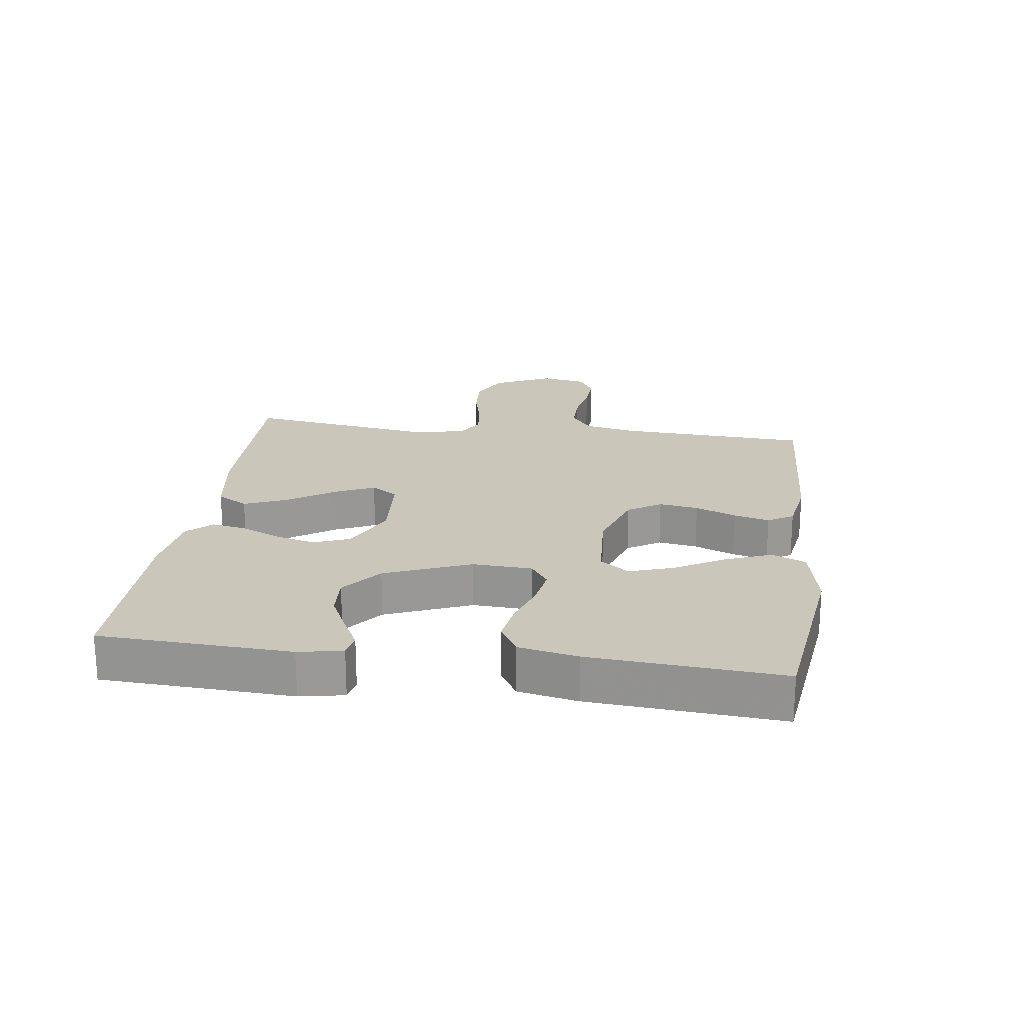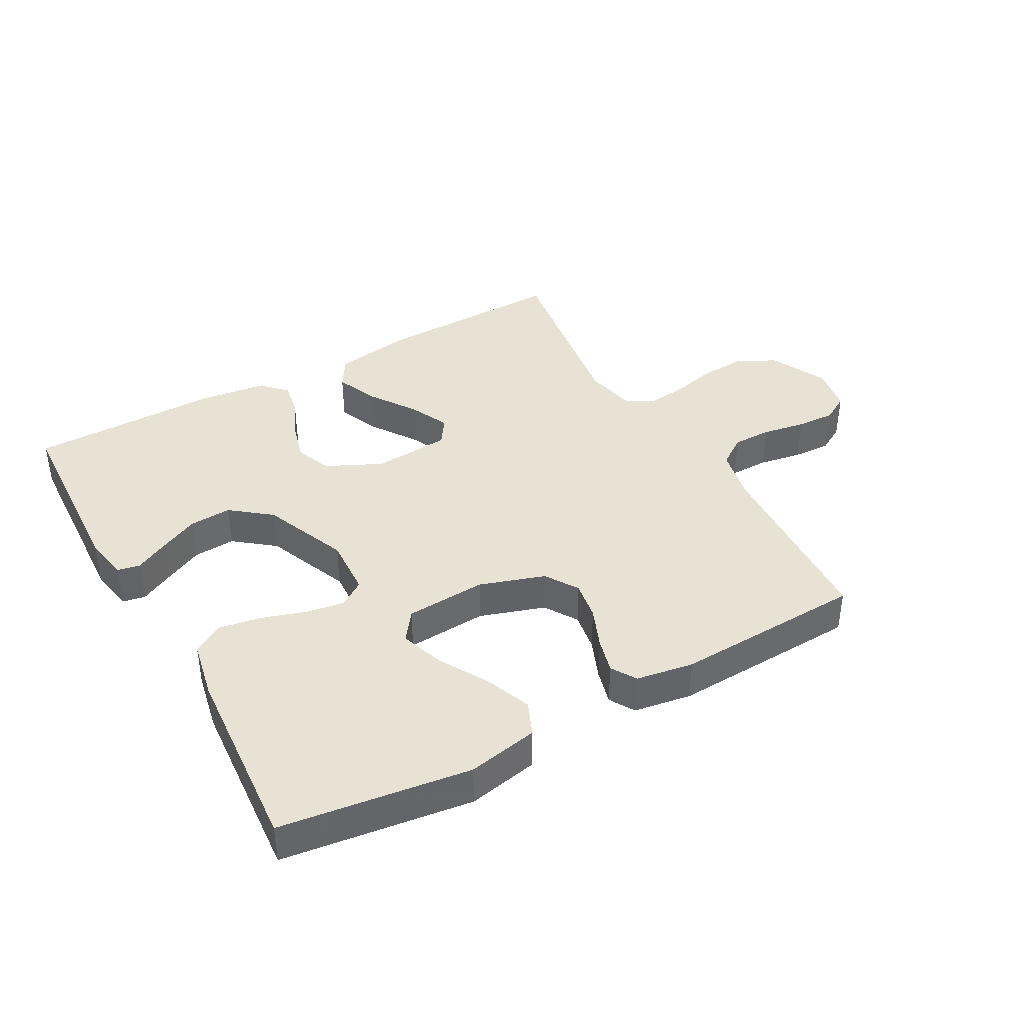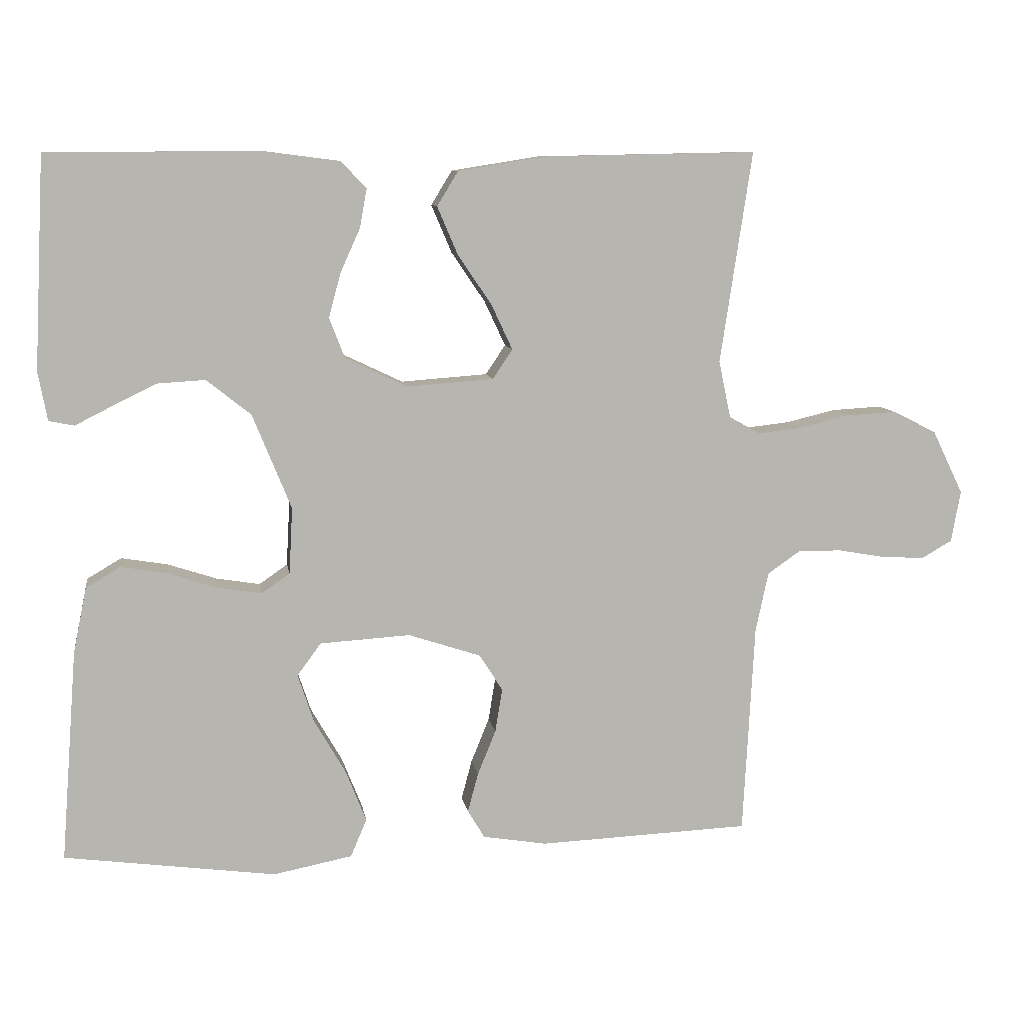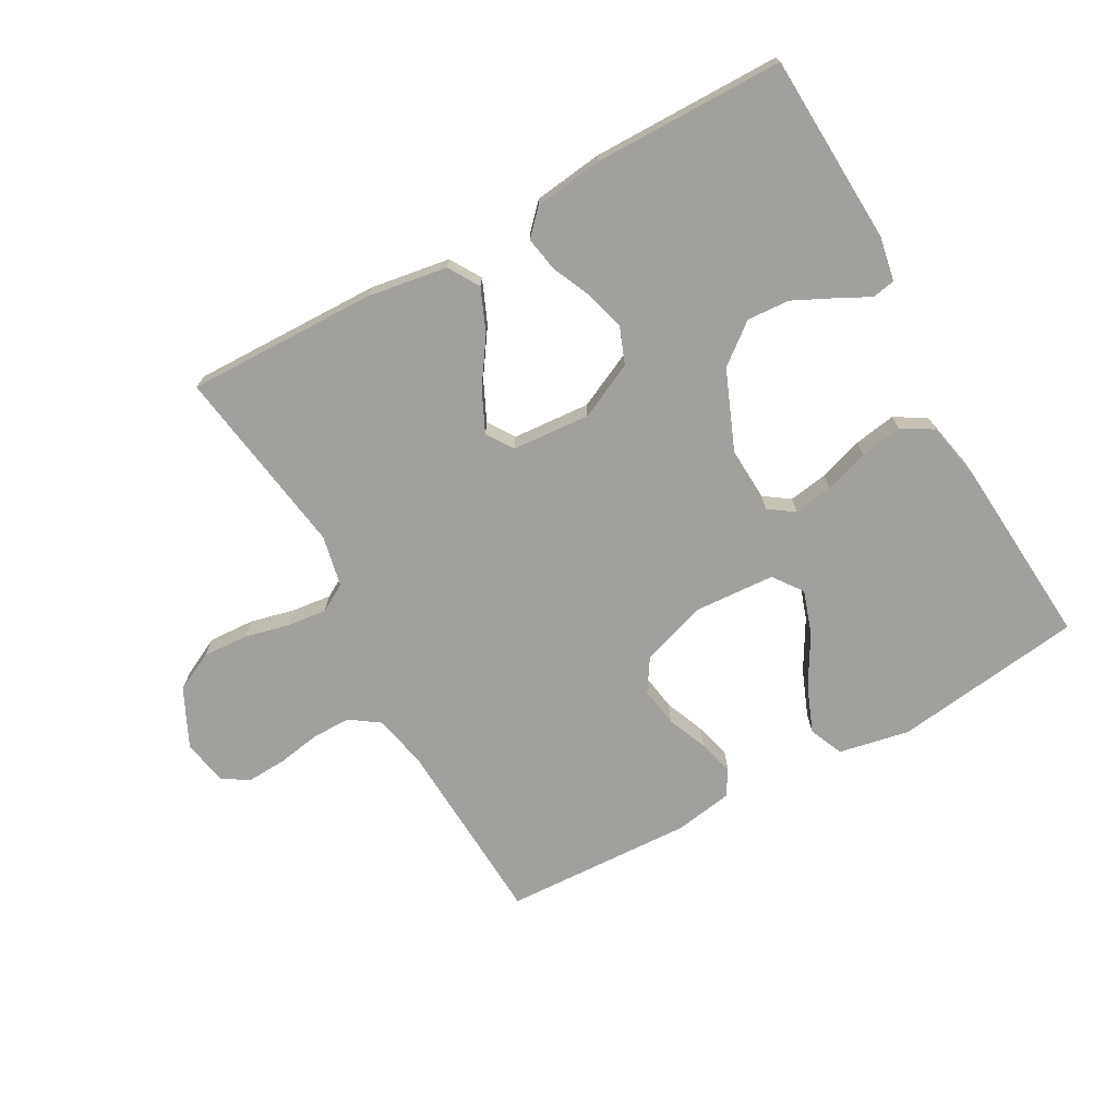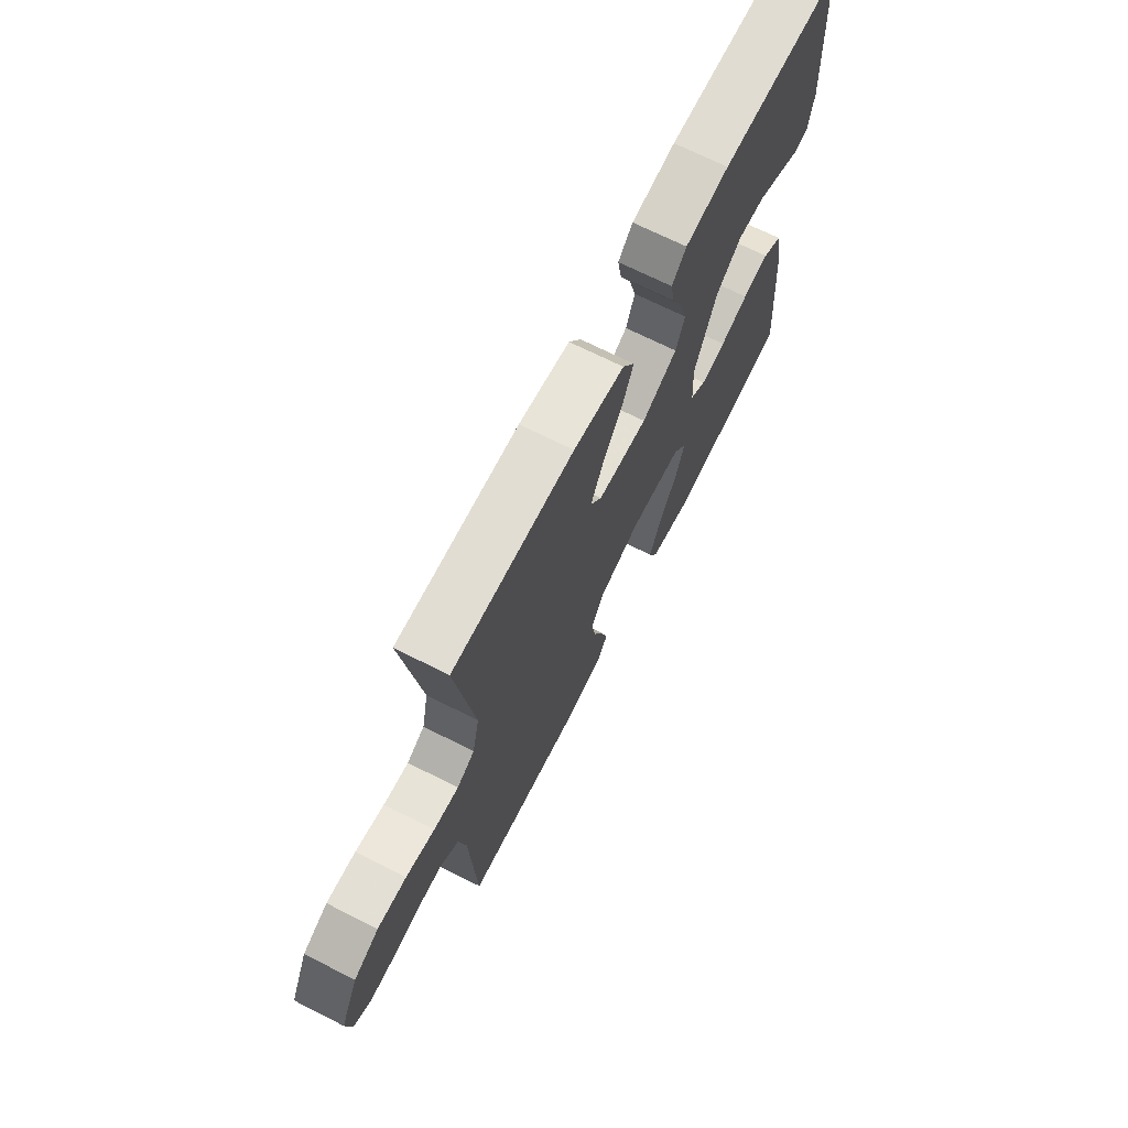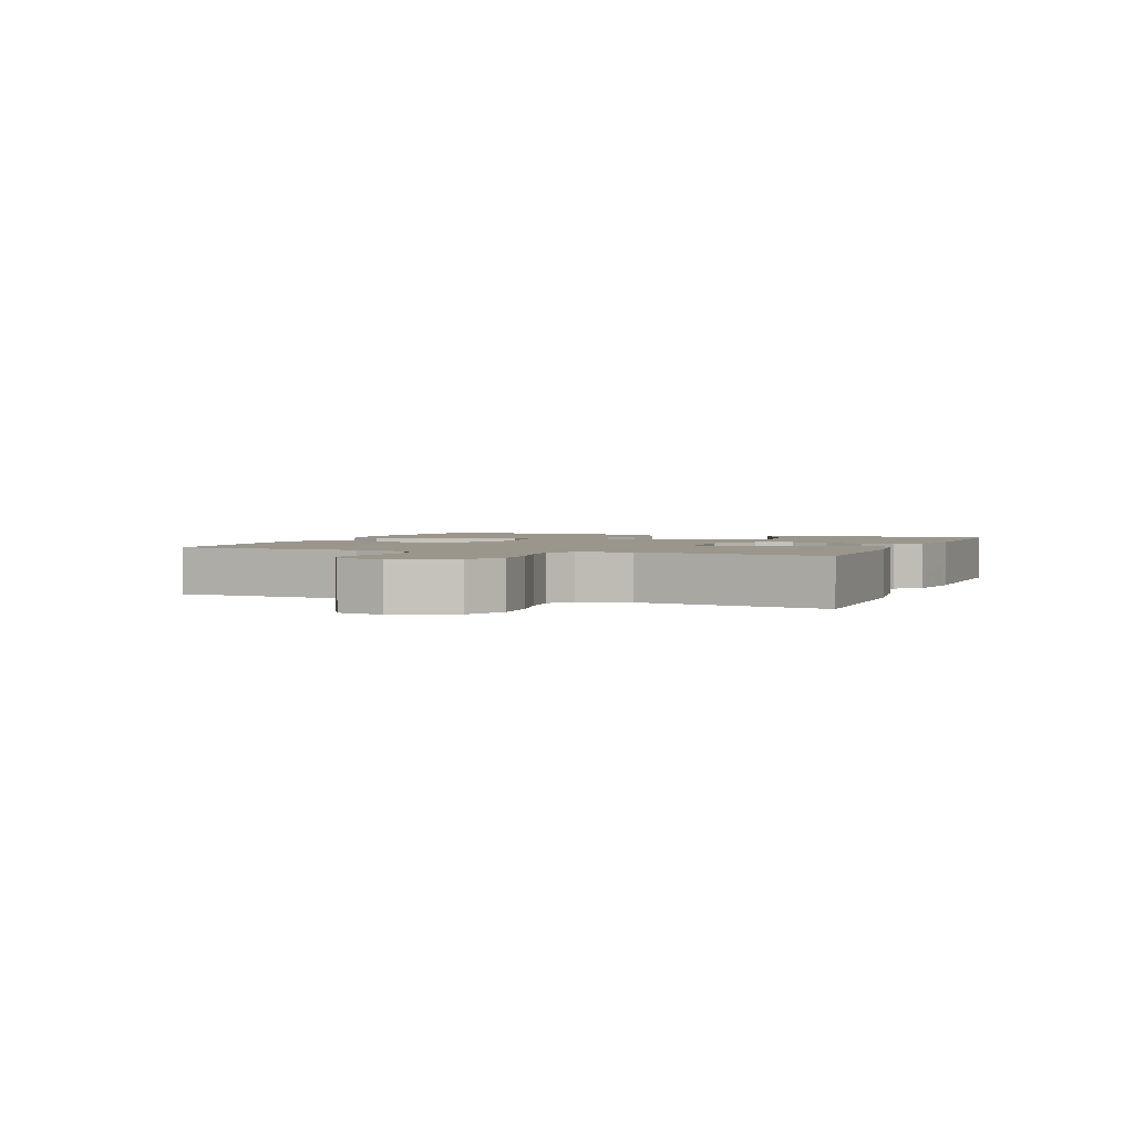
<metadata>
{"format":"obj","ext":"obj","renderer":"f3d","projection":"perspective","resolution":1024,"background":"white","views":[{"elev":21.2,"azim":97.6,"up":"+Y"},{"elev":40.0,"azim":150.8,"up":"+Y"},{"elev":9.2,"azim":171.2,"up":"+Z"},{"elev":-71.6,"azim":29.0,"up":"+Y"},{"elev":69.5,"azim":-63.2,"up":"+Z"},{"elev":2.3,"azim":-68.2,"up":"+Y"}]}
</metadata>
<code>
v -0.5 0.07 -0.5
v -0.516 0.07 -0.2
v -0.534 0.07 -0.115
v -0.58 0.07 -0.083
v -0.642 0.07 -0.083
v -0.71 0.07 -0.095
v -0.771 0.07 -0.098
v -0.814 0.07 -0.073
v -0.827 0.07 0
v -0.783 0.07 0.091
v -0.721 0.07 0.122
v -0.649 0.07 0.118
v -0.578 0.07 0.101
v -0.516 0.07 0.094
v -0.472 0.07 0.119
v -0.455 0.07 0.2
v -0.5 0.07 0.5
v -0.2 0.07 0.494
v -0.074 0.07 0.474
v -0.044 0.07 0.425
v -0.073 0.07 0.357
v -0.121 0.07 0.286
v -0.151 0.07 0.222
v -0.123 0.07 0.18
v 0 0.07 0.171
v 0.088 0.07 0.213
v 0.11 0.07 0.27
v 0.093 0.07 0.333
v 0.065 0.07 0.395
v 0.055 0.07 0.45
v 0.091 0.07 0.488
v 0.2 0.07 0.502
v 0.5 0.07 0.5
v 0.515 0.07 0.2
v 0.502 0.07 0.131
v 0.466 0.07 0.124
v 0.413 0.07 0.151
v 0.351 0.07 0.181
v 0.284 0.07 0.185
v 0.221 0.07 0.135
v 0.166 0.07 0
v 0.171 0.07 -0.094
v 0.211 0.07 -0.122
v 0.273 0.07 -0.112
v 0.343 0.07 -0.089
v 0.409 0.07 -0.078
v 0.458 0.07 -0.107
v 0.477 0.07 -0.2
v 0.5 0.07 -0.5
v 0.2 0.07 -0.54
v 0.088 0.07 -0.518
v 0.065 0.07 -0.464
v 0.094 0.07 -0.391
v 0.139 0.07 -0.313
v 0.162 0.07 -0.244
v 0.128 0.07 -0.198
v 0 0.07 -0.19
v -0.103 0.07 -0.224
v -0.136 0.07 -0.276
v -0.126 0.07 -0.338
v -0.1 0.07 -0.402
v -0.085 0.07 -0.458
v -0.109 0.07 -0.498
v -0.2 0.07 -0.513
v -0.5 0 -0.5
v -0.516 0 -0.2
v -0.534 0 -0.115
v -0.58 0 -0.083
v -0.642 0 -0.083
v -0.71 0 -0.095
v -0.771 0 -0.098
v -0.814 0 -0.073
v -0.827 0 0
v -0.783 0 0.091
v -0.721 0 0.122
v -0.649 0 0.118
v -0.578 0 0.101
v -0.516 0 0.094
v -0.472 0 0.119
v -0.455 0 0.2
v -0.5 0 0.5
v -0.2 0 0.494
v -0.074 0 0.474
v -0.044 0 0.425
v -0.073 0 0.357
v -0.121 0 0.286
v -0.151 0 0.222
v -0.123 0 0.18
v 0 0 0.171
v 0.088 0 0.213
v 0.11 0 0.27
v 0.093 0 0.333
v 0.065 0 0.395
v 0.055 0 0.45
v 0.091 0 0.488
v 0.2 0 0.502
v 0.5 0 0.5
v 0.515 0 0.2
v 0.502 0 0.131
v 0.466 0 0.124
v 0.413 0 0.151
v 0.351 0 0.181
v 0.284 0 0.185
v 0.221 0 0.135
v 0.166 0 0
v 0.171 0 -0.094
v 0.211 0 -0.122
v 0.273 0 -0.112
v 0.343 0 -0.089
v 0.409 0 -0.078
v 0.458 0 -0.107
v 0.477 0 -0.2
v 0.5 0 -0.5
v 0.2 0 -0.54
v 0.088 0 -0.518
v 0.065 0 -0.464
v 0.094 0 -0.391
v 0.139 0 -0.313
v 0.162 0 -0.244
v 0.128 0 -0.198
v 0 0 -0.19
v -0.103 0 -0.224
v -0.136 0 -0.276
v -0.126 0 -0.338
v -0.1 0 -0.402
v -0.085 0 -0.458
v -0.109 0 -0.498
v -0.2 0 -0.513
f 64 1 2
f 63 64 2
f 62 63 2
f 61 62 2
f 60 61 2
f 59 60 2 3
f 58 59 3 4
f 57 58 4
f 56 57 4
f 52 53 54
f 51 52 54
f 50 51 54
f 49 50 54
f 48 49 54
f 47 48 54
f 46 47 54
f 45 46 54
f 44 45 54
f 43 44 54 55
f 42 43 55 56
f 35 36 37
f 34 35 37
f 33 34 37
f 32 33 37
f 31 32 37
f 30 31 37
f 29 30 37
f 28 29 37
f 28 37 38
f 27 28 38 39
f 20 21 22
f 19 20 22
f 18 19 22
f 17 18 22
f 16 17 22
f 15 16 22 23
f 14 15 23 24
f 11 12 13
f 10 11 13
f 9 10 13
f 8 9 13
f 7 8 13
f 6 7 13
f 5 6 13
f 4 5 13 14
f 14 24 25
f 4 14 25
f 56 4 25
f 42 56 25
f 41 42 25
f 40 41 25 26
f 26 27 39 40
f 66 65 128
f 66 128 127
f 66 127 126
f 66 126 125
f 66 125 124
f 67 66 124 123
f 68 67 123 122
f 68 122 121
f 68 121 120
f 118 117 116
f 118 116 115
f 118 115 114
f 118 114 113
f 118 113 112
f 118 112 111
f 118 111 110
f 118 110 109
f 118 109 108
f 119 118 108 107
f 120 119 107 106
f 101 100 99
f 101 99 98
f 101 98 97
f 101 97 96
f 101 96 95
f 101 95 94
f 101 94 93
f 101 93 92
f 102 101 92
f 103 102 92 91
f 86 85 84
f 86 84 83
f 86 83 82
f 86 82 81
f 86 81 80
f 87 86 80 79
f 88 87 79 78
f 77 76 75
f 77 75 74
f 77 74 73
f 77 73 72
f 77 72 71
f 77 71 70
f 77 70 69
f 78 77 69 68
f 89 88 78
f 89 78 68
f 89 68 120
f 89 120 106
f 89 106 105
f 90 89 105 104
f 104 103 91 90
f 1 65 66 2
f 2 66 67 3
f 3 67 68 4
f 4 68 69 5
f 5 69 70 6
f 6 70 71 7
f 7 71 72 8
f 8 72 73 9
f 9 73 74 10
f 10 74 75 11
f 11 75 76 12
f 12 76 77 13
f 13 77 78 14
f 14 78 79 15
f 15 79 80 16
f 16 80 81 17
f 17 81 82 18
f 18 82 83 19
f 19 83 84 20
f 20 84 85 21
f 21 85 86 22
f 22 86 87 23
f 23 87 88 24
f 24 88 89 25
f 25 89 90 26
f 26 90 91 27
f 27 91 92 28
f 28 92 93 29
f 29 93 94 30
f 30 94 95 31
f 31 95 96 32
f 32 96 97 33
f 33 97 98 34
f 34 98 99 35
f 35 99 100 36
f 36 100 101 37
f 37 101 102 38
f 38 102 103 39
f 39 103 104 40
f 40 104 105 41
f 41 105 106 42
f 42 106 107 43
f 43 107 108 44
f 44 108 109 45
f 45 109 110 46
f 46 110 111 47
f 47 111 112 48
f 48 112 113 49
f 49 113 114 50
f 50 114 115 51
f 51 115 116 52
f 52 116 117 53
f 53 117 118 54
f 54 118 119 55
f 55 119 120 56
f 56 120 121 57
f 57 121 122 58
f 58 122 123 59
f 59 123 124 60
f 60 124 125 61
f 61 125 126 62
f 62 126 127 63
f 63 127 128 64
f 64 128 65 1

</code>
